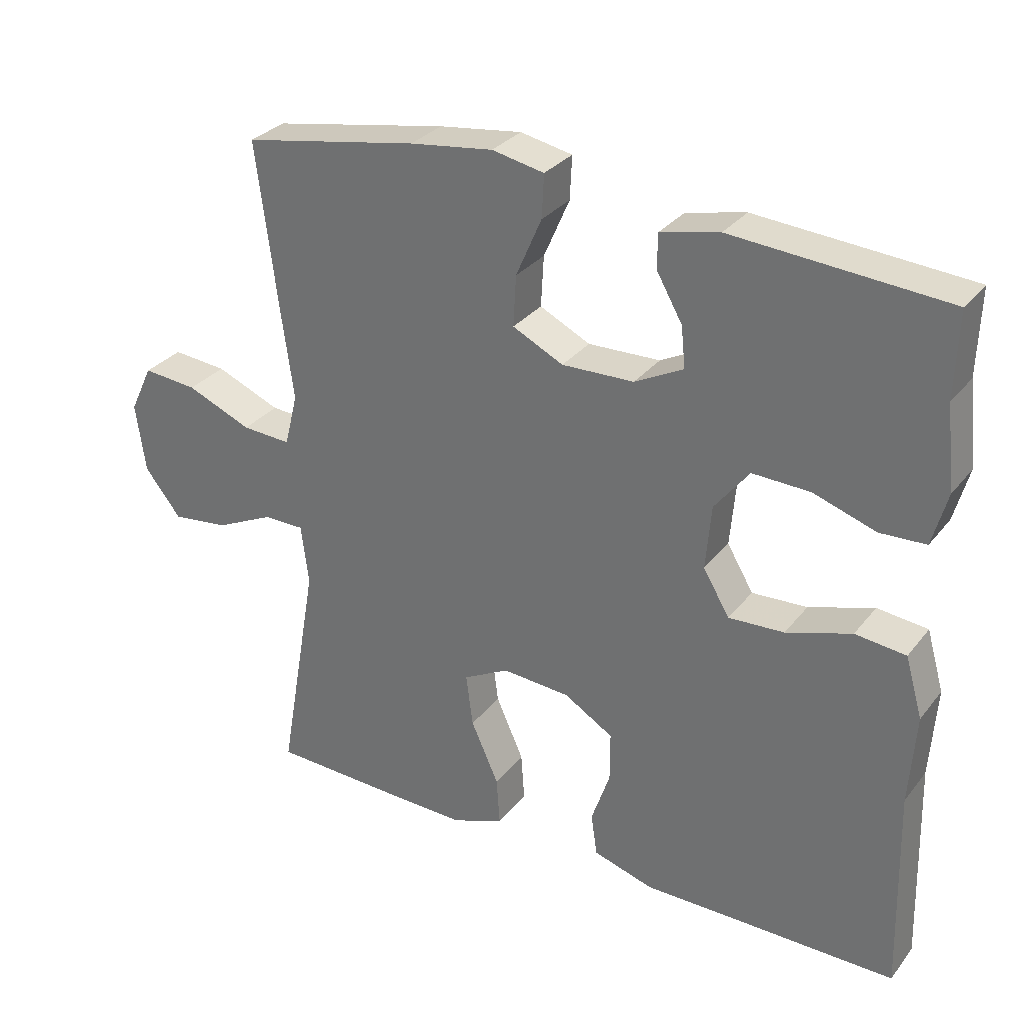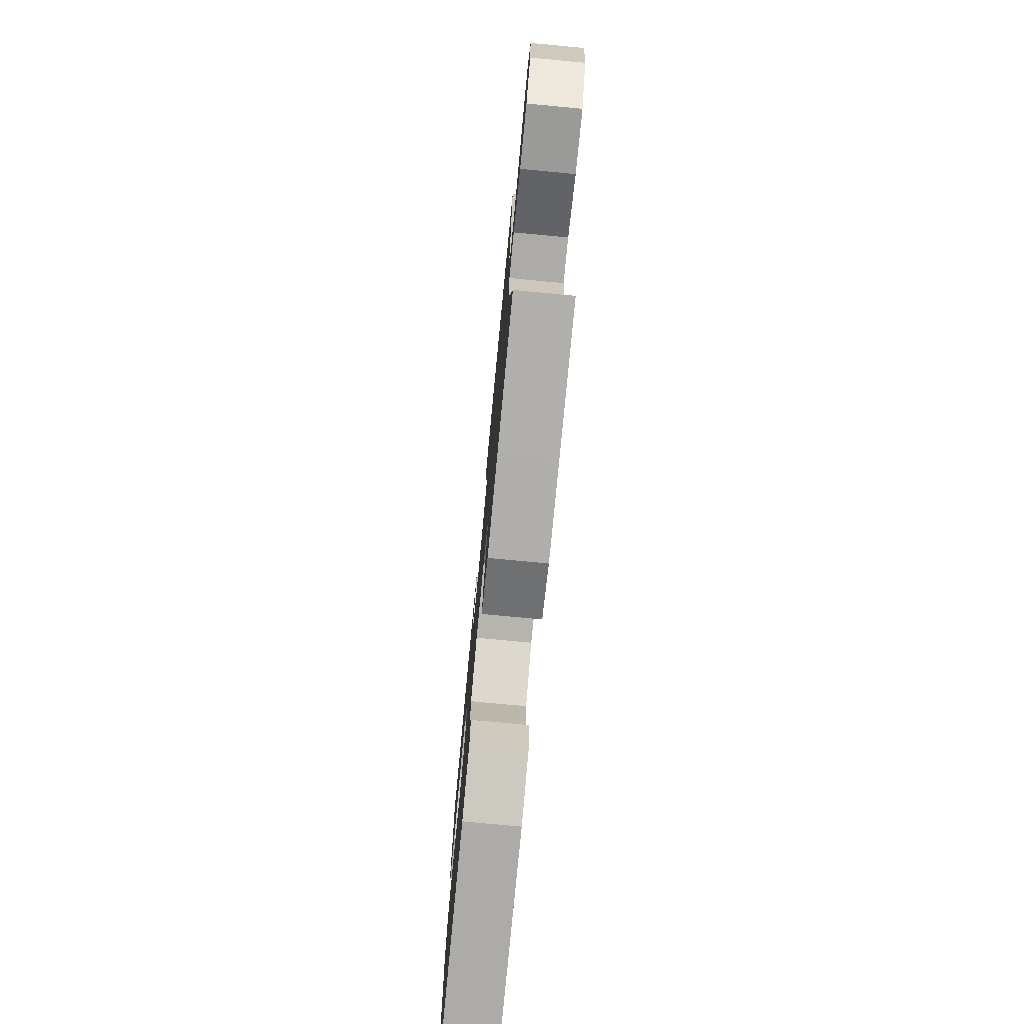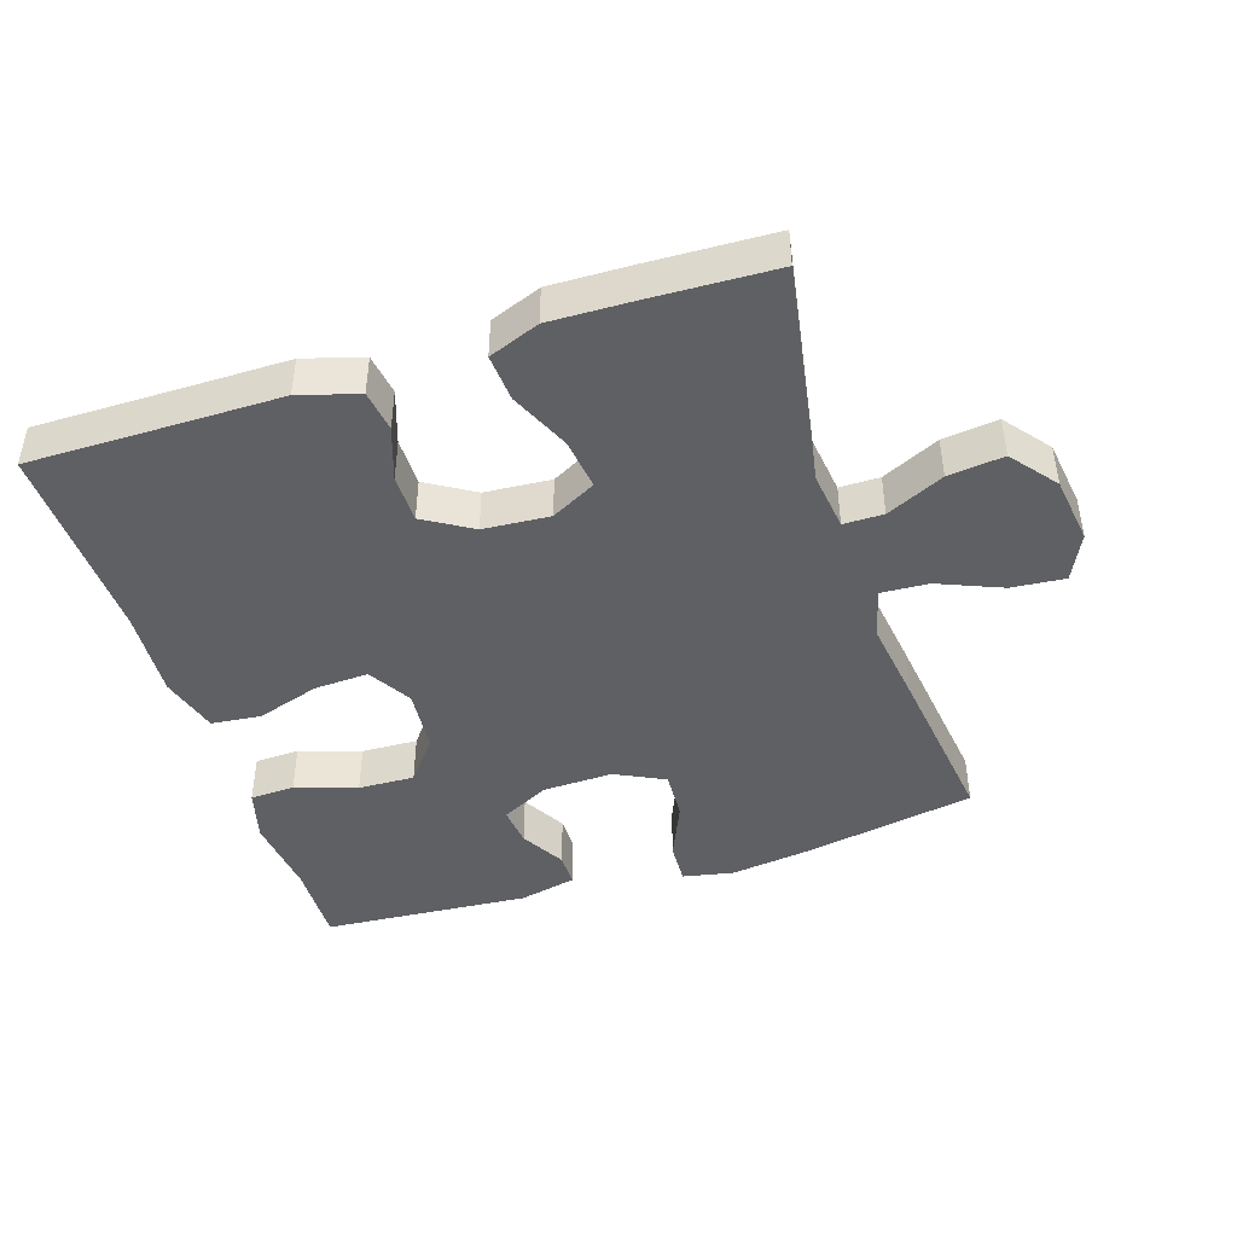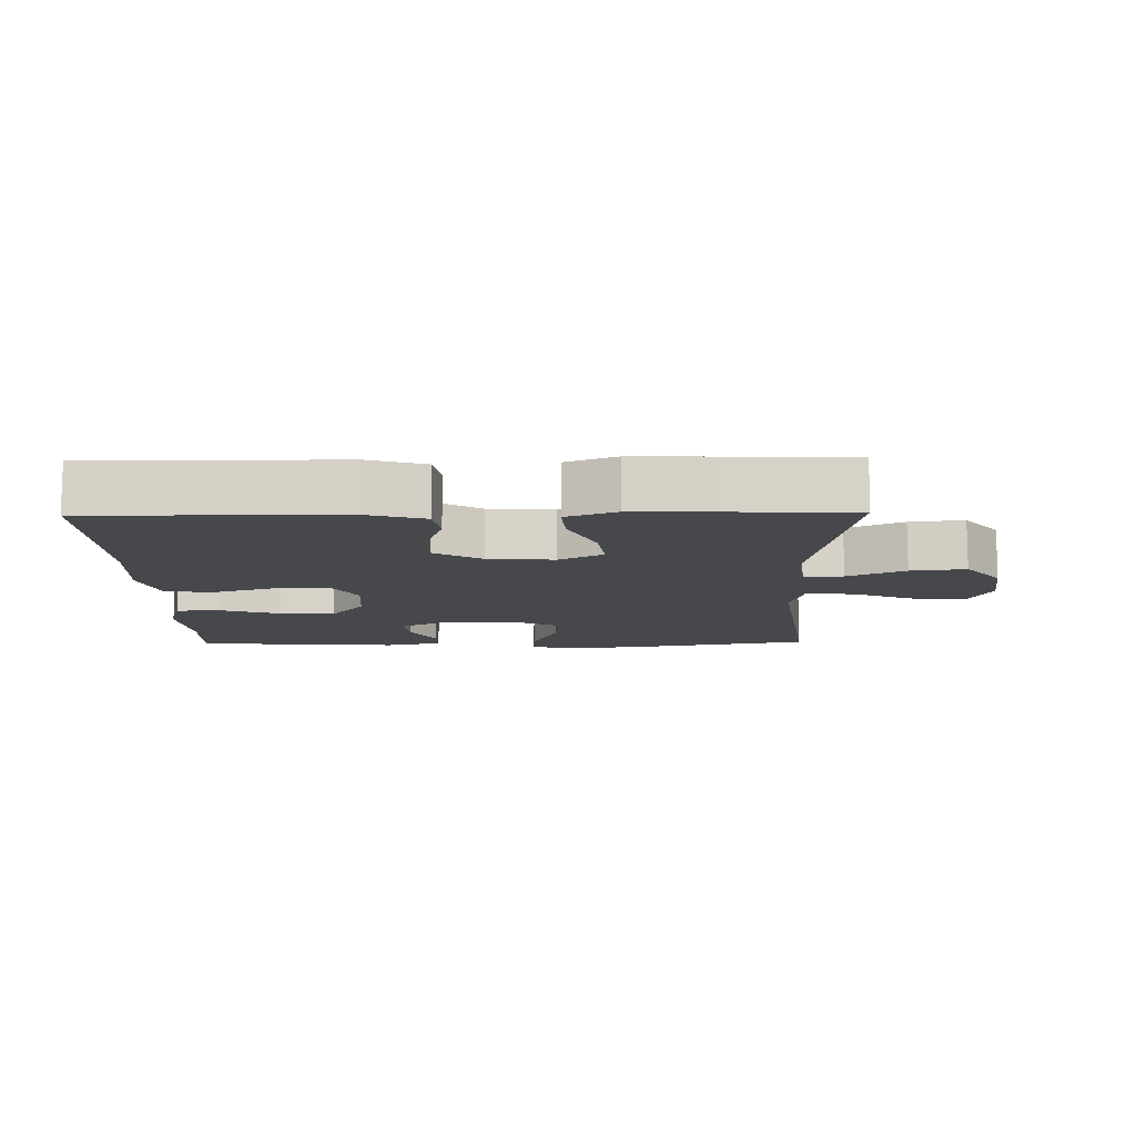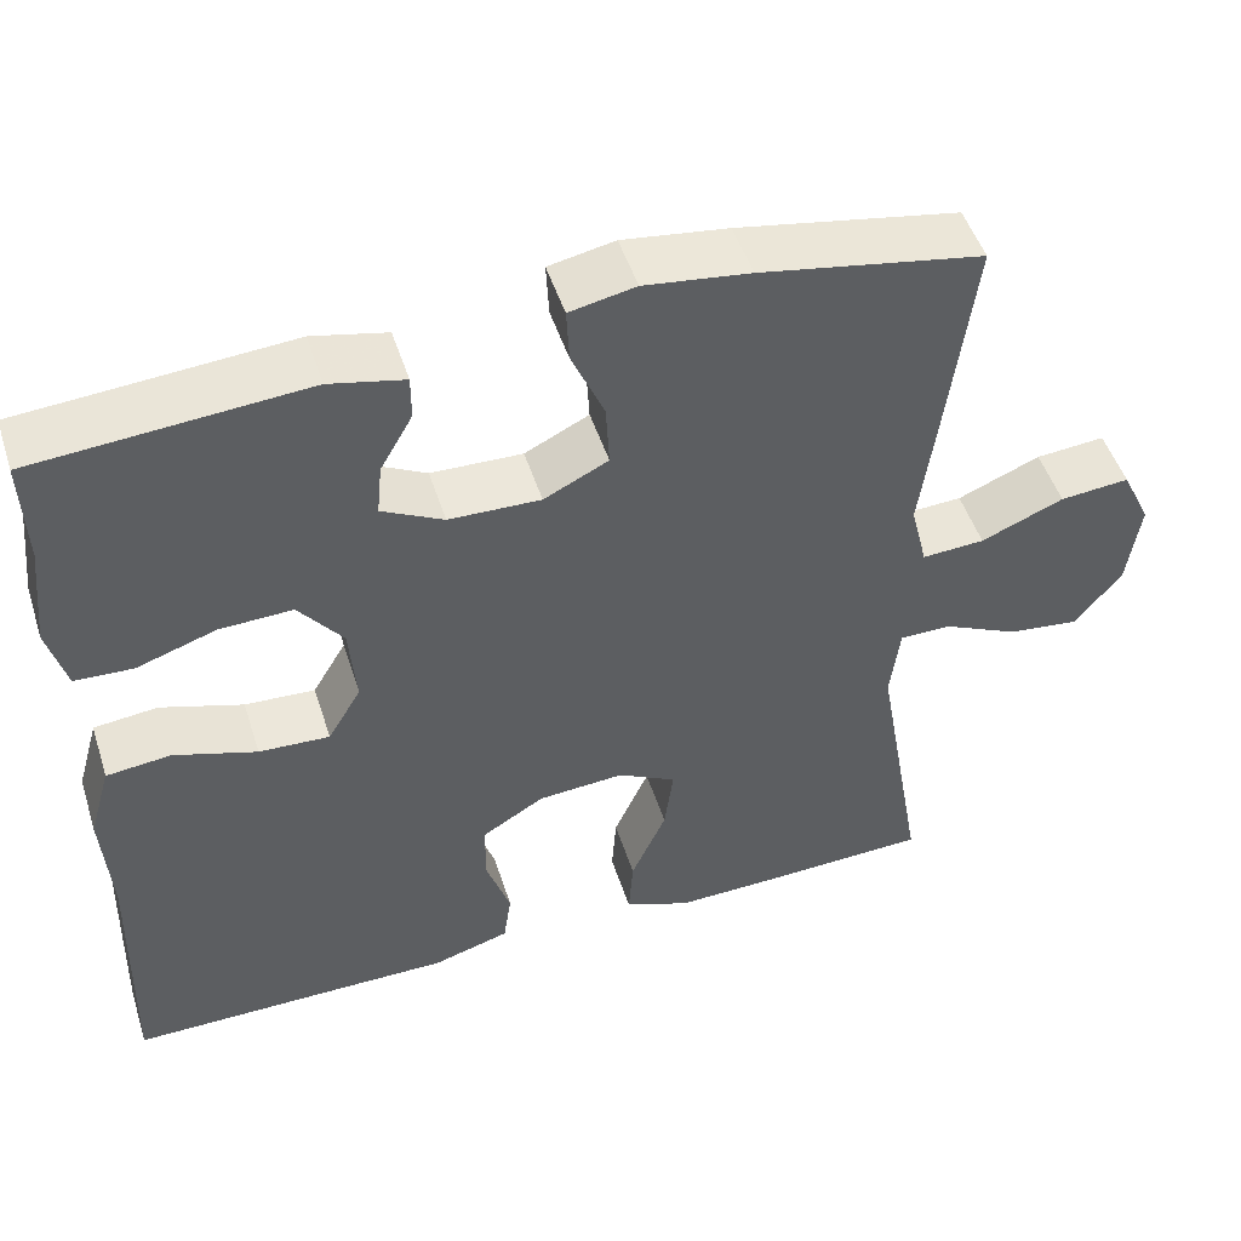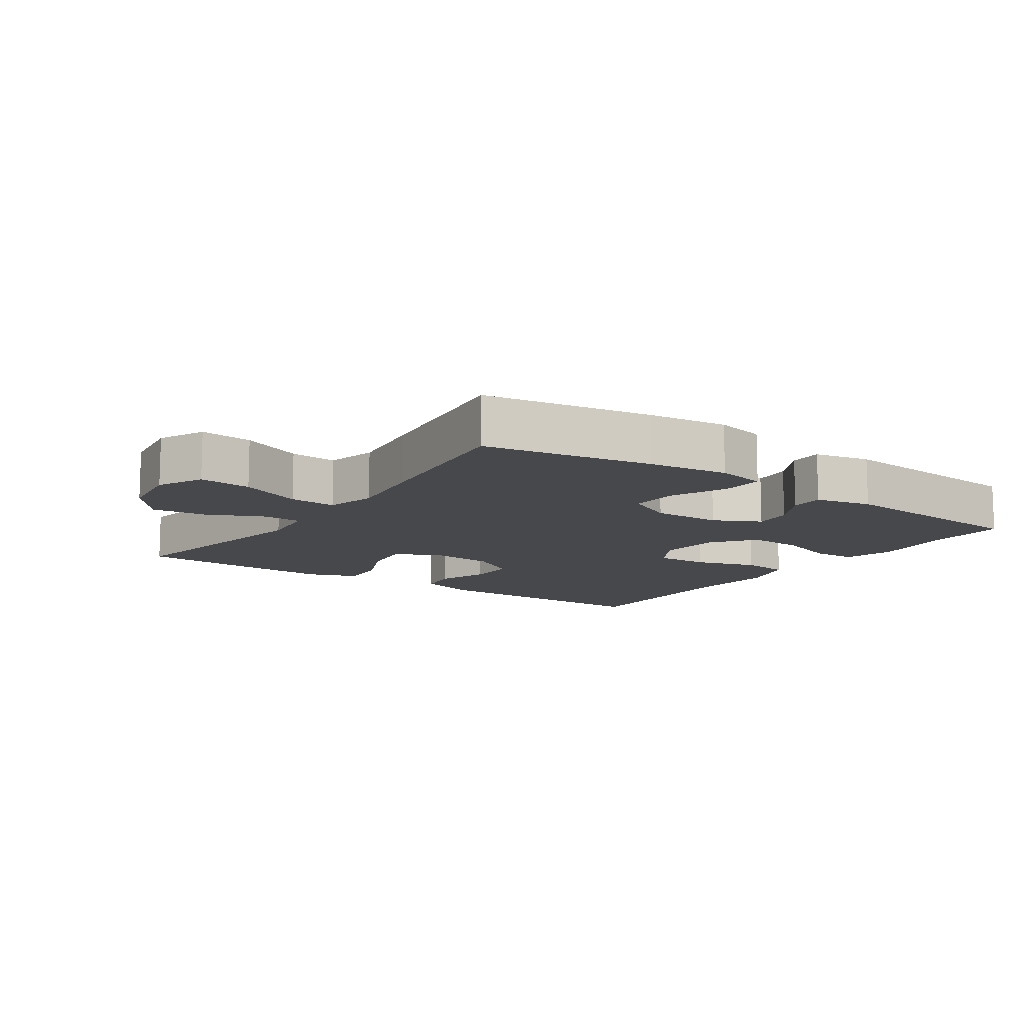
<metadata>
{"format":"obj","ext":"obj","renderer":"f3d","projection":"perspective","resolution":1024,"background":"white","views":[{"elev":30.4,"azim":31.0,"up":"+Z"},{"elev":-76.2,"azim":-95.4,"up":"+Z"},{"elev":-44.5,"azim":-162.1,"up":"+Y"},{"elev":-11.1,"azim":-179.0,"up":"+Y"},{"elev":49.2,"azim":162.4,"up":"+Z"},{"elev":-11.6,"azim":-34.9,"up":"+Y"}]}
</metadata>
<code>
v 0.5 0.07 -0.5
v 0.262 0.07 -0.499
v 0.13 0.07 -0.499
v 0.043 0.07 -0.473
v 0.034 0.07 -0.412
v 0.061 0.07 -0.333
v 0.061 0.07 -0.261
v -0.01 0.07 -0.218
v -0.108 0.07 -0.211
v -0.174 0.07 -0.246
v -0.164 0.07 -0.322
v -0.124 0.07 -0.411
v -0.119 0.07 -0.481
v -0.194 0.07 -0.51
v -0.315 0.07 -0.507
v -0.5 0.07 -0.5
v -0.443 0.07 -0.171
v -0.454 0.07 -0.084
v -0.513 0.07 -0.084
v -0.598 0.07 -0.124
v -0.68 0.07 -0.134
v -0.733 0.07 -0.067
v -0.747 0.07 0.033
v -0.714 0.07 0.102
v -0.635 0.07 0.095
v -0.541 0.07 0.056
v -0.47 0.07 0.052
v -0.451 0.07 0.128
v -0.468 0.07 0.252
v -0.5 0.07 0.5
v -0.247 0.07 0.546
v -0.127 0.07 0.562
v -0.052 0.07 0.547
v -0.055 0.07 0.485
v -0.092 0.07 0.4
v -0.096 0.07 0.327
v -0.023 0.07 0.291
v 0.081 0.07 0.294
v 0.151 0.07 0.33
v 0.145 0.07 0.389
v 0.108 0.07 0.454
v 0.108 0.07 0.504
v 0.193 0.07 0.523
v 0.5 0.07 0.5
v 0.496 0.07 0.378
v 0.509 0.07 0.258
v 0.488 0.07 0.181
v 0.422 0.07 0.178
v 0.332 0.07 0.208
v 0.249 0.07 0.211
v 0.199 0.07 0.147
v 0.191 0.07 0.054
v 0.229 0.07 -0.01
v 0.309 0.07 -0.006
v 0.403 0.07 0.024
v 0.476 0.07 0.016
v 0.501 0.07 -0.071
v 0.492 0.07 -0.203
v 0.5 0 -0.5
v 0.262 0 -0.499
v 0.13 0 -0.499
v 0.043 0 -0.473
v 0.034 0 -0.412
v 0.061 0 -0.333
v 0.061 0 -0.261
v -0.01 0 -0.218
v -0.108 0 -0.211
v -0.174 0 -0.246
v -0.164 0 -0.322
v -0.124 0 -0.411
v -0.119 0 -0.481
v -0.194 0 -0.51
v -0.315 0 -0.507
v -0.5 0 -0.5
v -0.443 0 -0.171
v -0.454 0 -0.084
v -0.513 0 -0.084
v -0.598 0 -0.124
v -0.68 0 -0.134
v -0.733 0 -0.067
v -0.747 0 0.033
v -0.714 0 0.102
v -0.635 0 0.095
v -0.541 0 0.056
v -0.47 0 0.052
v -0.451 0 0.128
v -0.468 0 0.252
v -0.5 0 0.5
v -0.247 0 0.546
v -0.127 0 0.562
v -0.052 0 0.547
v -0.055 0 0.485
v -0.092 0 0.4
v -0.096 0 0.327
v -0.023 0 0.291
v 0.081 0 0.294
v 0.151 0 0.33
v 0.145 0 0.389
v 0.108 0 0.454
v 0.108 0 0.504
v 0.193 0 0.523
v 0.5 0 0.5
v 0.496 0 0.378
v 0.509 0 0.258
v 0.488 0 0.181
v 0.422 0 0.178
v 0.332 0 0.208
v 0.249 0 0.211
v 0.199 0 0.147
v 0.191 0 0.054
v 0.229 0 -0.01
v 0.309 0 -0.006
v 0.403 0 0.024
v 0.476 0 0.016
v 0.501 0 -0.071
v 0.492 0 -0.203
f 55 56 57 58
f 54 55 58 1
f 53 54 1 2
f 52 53 2 3
f 51 52 3 4
f 46 47 48 49
f 45 46 49 50
f 44 45 50
f 43 44 50
f 40 41 42 43
f 39 40 43 50
f 38 39 50 51
f 32 33 34 35
f 32 35 36
f 31 32 36
f 28 29 30 31
f 27 28 31 36
f 23 24 25 26
f 23 26 27
f 22 23 27
f 19 20 21 22
f 18 19 22 27
f 17 18 27 36
f 11 12 13 14
f 10 11 14 15
f 4 5 6
f 51 4 6
f 51 6 7
f 37 38 51 7
f 36 37 7 8
f 17 36 8 9
f 10 15 16 17
f 9 10 17
f 116 115 114 113
f 59 116 113 112
f 60 59 112 111
f 61 60 111 110
f 62 61 110 109
f 107 106 105 104
f 108 107 104 103
f 108 103 102
f 108 102 101
f 101 100 99 98
f 108 101 98 97
f 109 108 97 96
f 93 92 91 90
f 94 93 90
f 94 90 89
f 89 88 87 86
f 94 89 86 85
f 84 83 82 81
f 85 84 81
f 85 81 80
f 80 79 78 77
f 85 80 77 76
f 94 85 76 75
f 72 71 70 69
f 73 72 69 68
f 64 63 62
f 64 62 109
f 65 64 109
f 65 109 96 95
f 66 65 95 94
f 67 66 94 75
f 75 74 73 68
f 75 68 67
f 1 59 60 2
f 2 60 61 3
f 3 61 62 4
f 4 62 63 5
f 5 63 64 6
f 6 64 65 7
f 7 65 66 8
f 8 66 67 9
f 9 67 68 10
f 10 68 69 11
f 11 69 70 12
f 12 70 71 13
f 13 71 72 14
f 14 72 73 15
f 15 73 74 16
f 16 74 75 17
f 17 75 76 18
f 18 76 77 19
f 19 77 78 20
f 20 78 79 21
f 21 79 80 22
f 22 80 81 23
f 23 81 82 24
f 24 82 83 25
f 25 83 84 26
f 26 84 85 27
f 27 85 86 28
f 28 86 87 29
f 29 87 88 30
f 30 88 89 31
f 31 89 90 32
f 32 90 91 33
f 33 91 92 34
f 34 92 93 35
f 35 93 94 36
f 36 94 95 37
f 37 95 96 38
f 38 96 97 39
f 39 97 98 40
f 40 98 99 41
f 41 99 100 42
f 42 100 101 43
f 43 101 102 44
f 44 102 103 45
f 45 103 104 46
f 46 104 105 47
f 47 105 106 48
f 48 106 107 49
f 49 107 108 50
f 50 108 109 51
f 51 109 110 52
f 52 110 111 53
f 53 111 112 54
f 54 112 113 55
f 55 113 114 56
f 56 114 115 57
f 57 115 116 58
f 58 116 59 1

</code>
